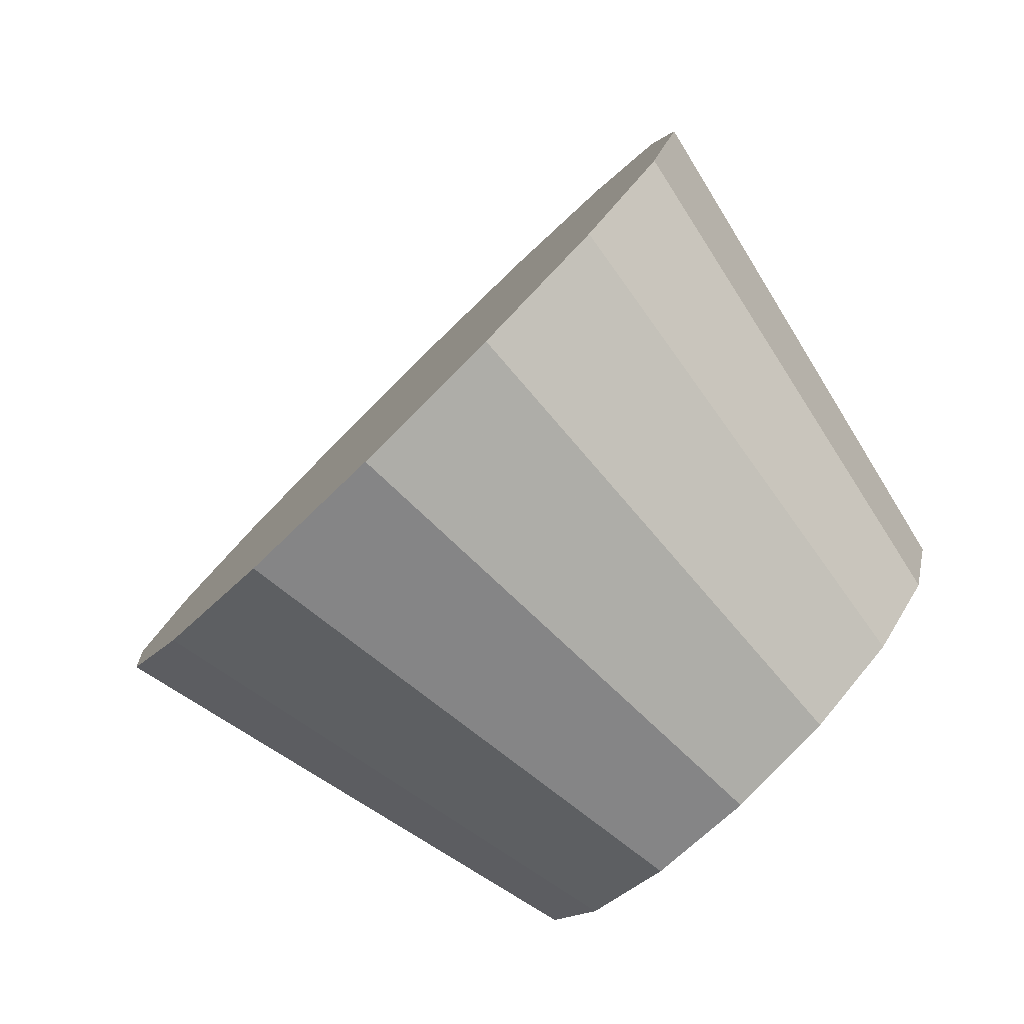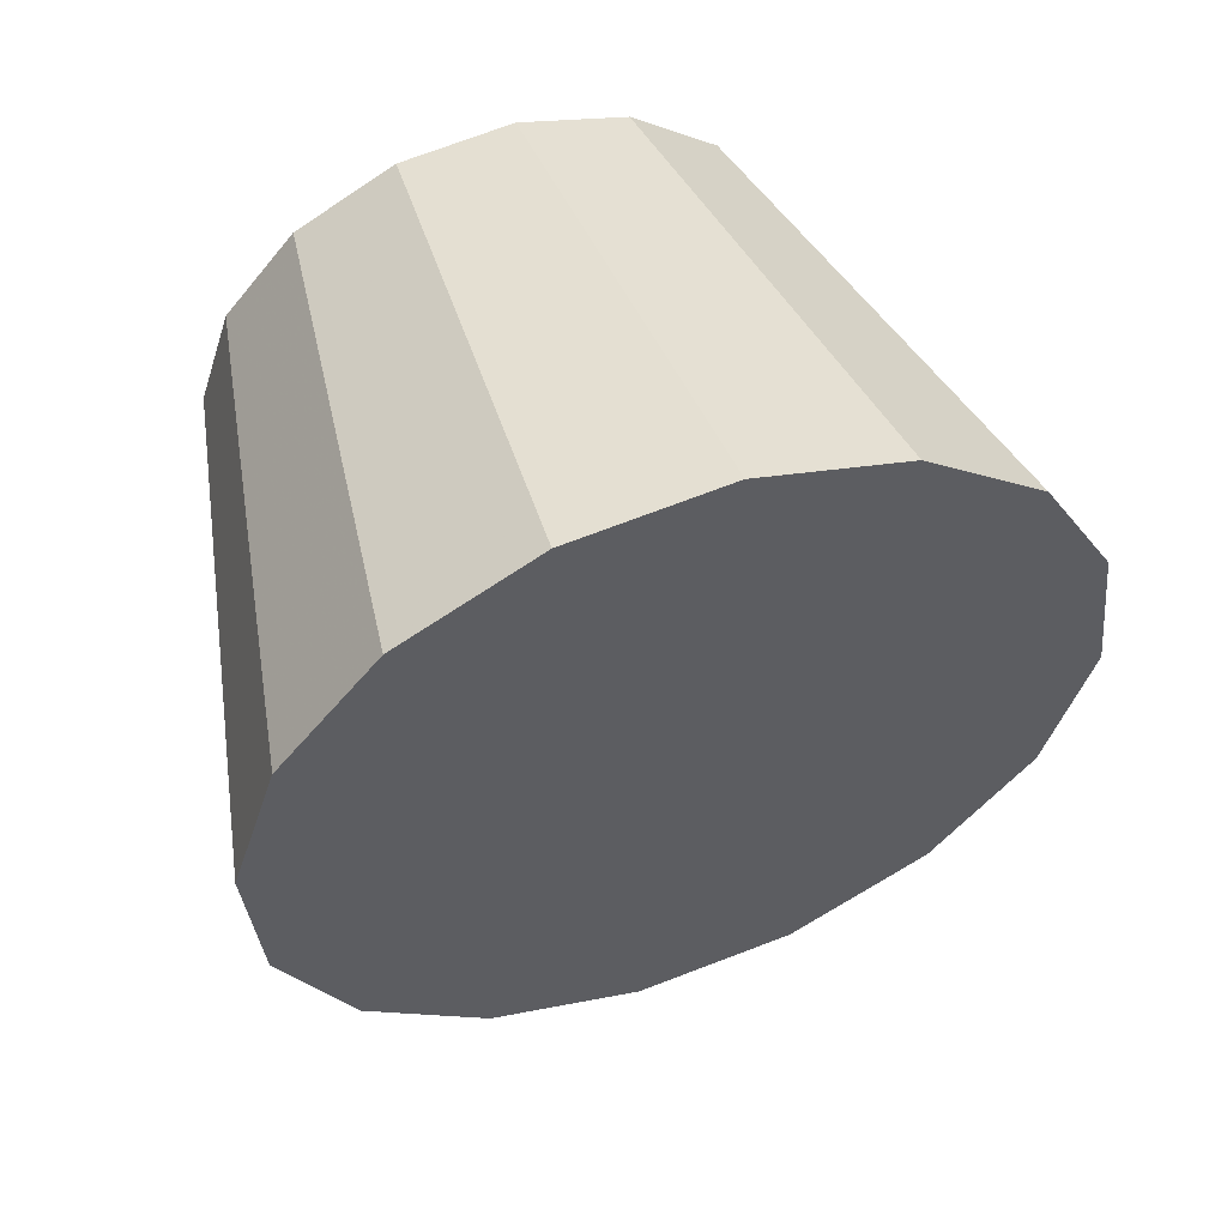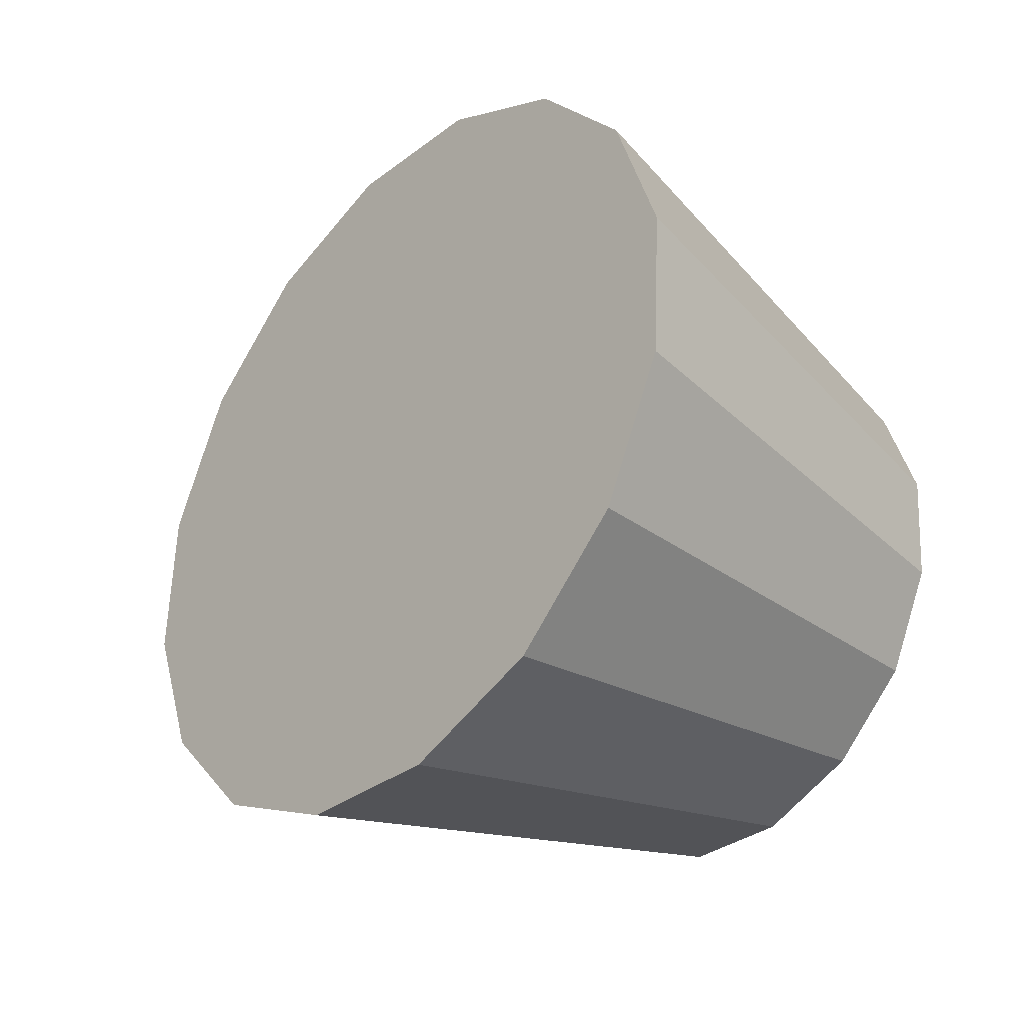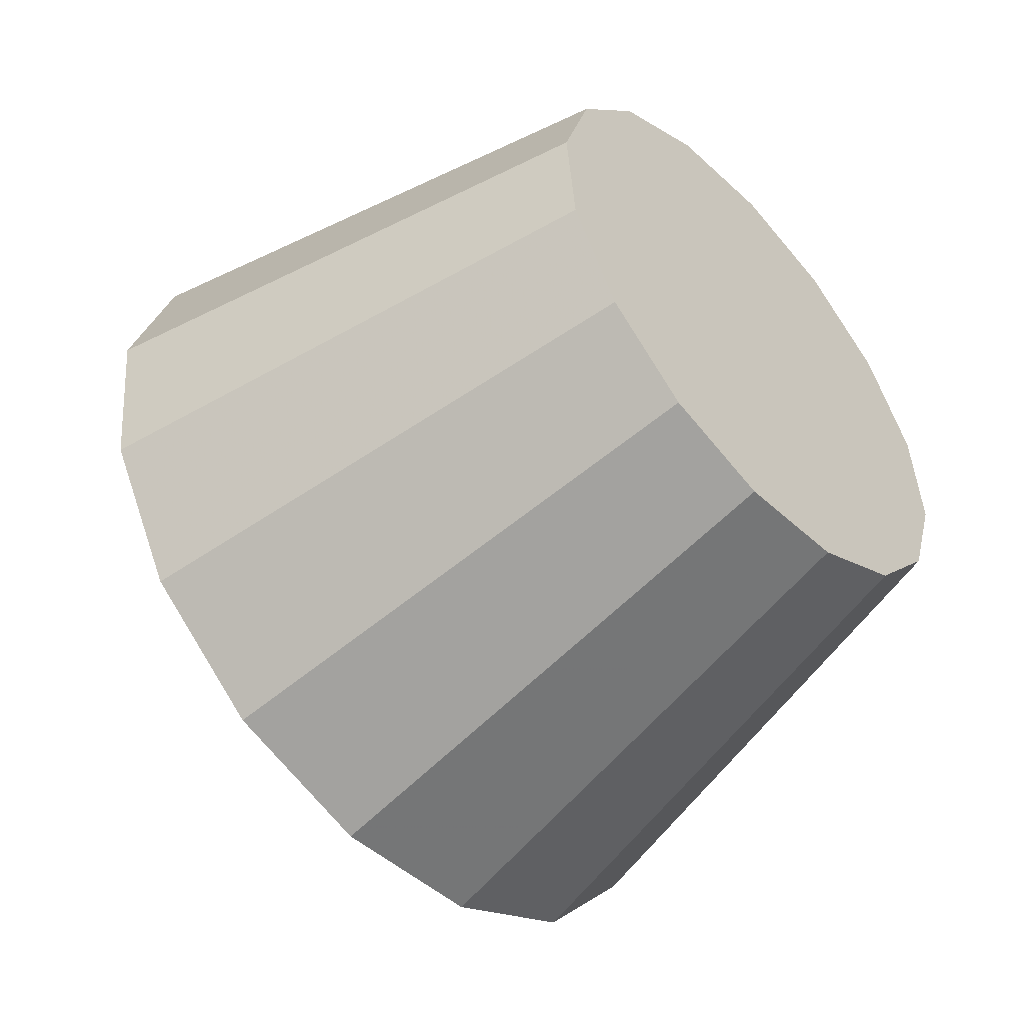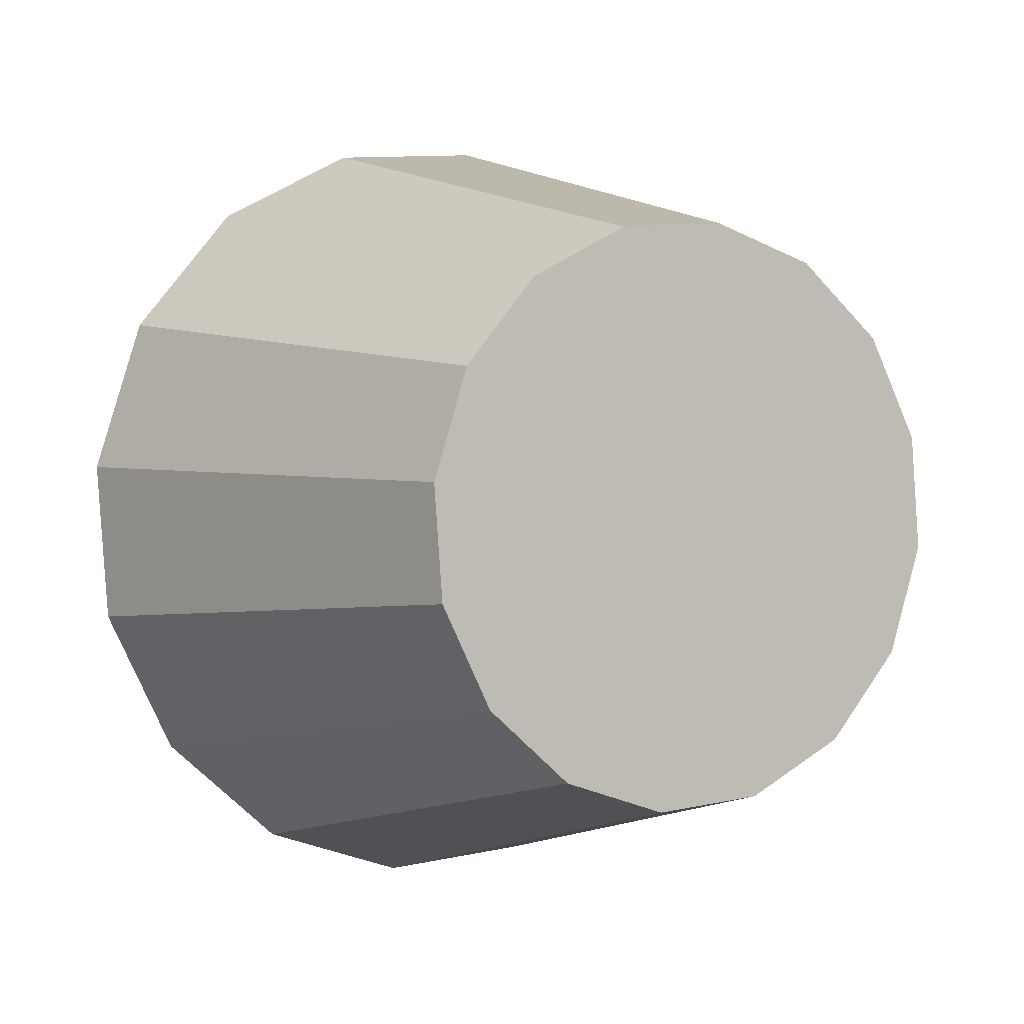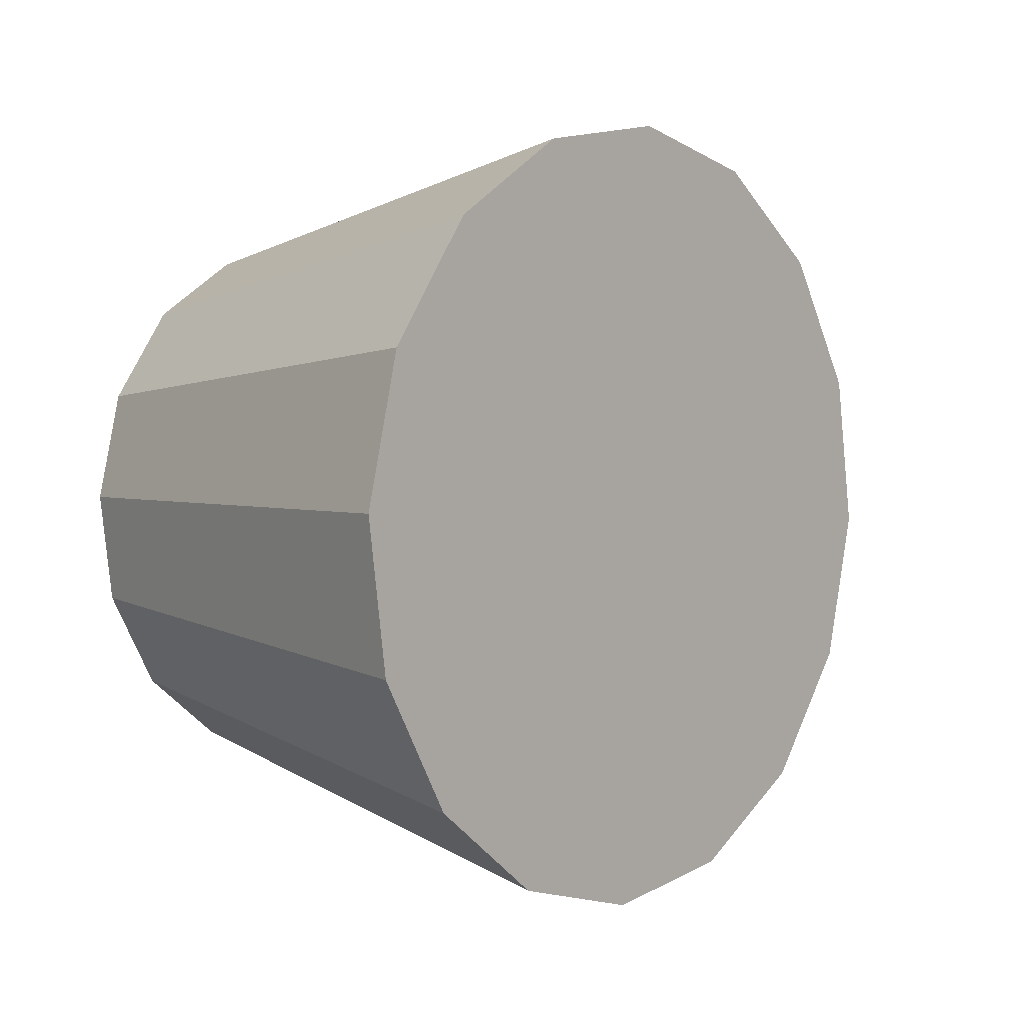
<metadata>
{"format":"obj","ext":"obj","renderer":"f3d","projection":"perspective","resolution":1024,"background":"white","views":[{"elev":-23.3,"azim":16.8,"up":"+Z"},{"elev":19.5,"azim":-67.5,"up":"+Y"},{"elev":31.7,"azim":25.3,"up":"+Z"},{"elev":4.9,"azim":74.2,"up":"+Y"},{"elev":42.1,"azim":98.2,"up":"+Y"},{"elev":73.3,"azim":-118.9,"up":"+Z"}]}
</metadata>
<code>
v -0.8921 2.035 -3.237
v -0.8971 2.047 -3.231
v -0.906 2.058 -3.229
v -0.9172 2.067 -3.231
v -0.9292 2.072 -3.237
v -0.94 2.073 -3.247
v -0.9481 2.069 -3.258
v -0.9522 2.06 -3.27
v -0.9517 2.05 -3.279
v -0.9466 2.038 -3.286
v -0.9378 2.026 -3.288
v -0.9265 2.018 -3.286
v -0.9146 2.012 -3.279
v -0.9037 2.012 -3.27
v -0.8956 2.016 -3.258
v -0.8916 2.024 -3.247
v -0.9219 2.042 -3.258
v -0.9219 2.042 -3.258
v -0.9219 2.042 -3.258
v -0.9219 2.042 -3.258
v -0.9219 2.042 -3.258
v -0.9219 2.042 -3.258
v -0.9219 2.042 -3.258
v -0.9219 2.042 -3.258
v -0.9219 2.042 -3.258
v -0.9219 2.042 -3.258
v -0.9219 2.042 -3.258
v -0.9219 2.042 -3.258
v -0.9219 2.042 -3.258
v -0.9219 2.042 -3.258
v -0.9219 2.042 -3.258
v -0.9219 2.042 -3.258
v -0.9168 1.995 -3.189
v -0.924 2.012 -3.18
v -0.9365 2.028 -3.177
v -0.9524 2.04 -3.18
v -0.9693 2.047 -3.189
v -0.9847 2.048 -3.202
v -0.9961 2.042 -3.218
v -1.002 2.031 -3.234
v -1.001 2.016 -3.248
v -0.994 1.999 -3.257
v -0.9815 1.983 -3.26
v -0.9656 1.97 -3.257
v -0.9487 1.963 -3.248
v -0.9333 1.962 -3.234
v -0.9219 1.968 -3.218
v -0.9161 1.979 -3.202
v -0.959 2.005 -3.218
v -0.959 2.005 -3.218
v -0.959 2.005 -3.218
v -0.959 2.005 -3.218
v -0.959 2.005 -3.218
v -0.959 2.005 -3.218
v -0.959 2.005 -3.218
v -0.959 2.005 -3.218
v -0.959 2.005 -3.218
v -0.959 2.005 -3.218
v -0.959 2.005 -3.218
v -0.959 2.005 -3.218
v -0.959 2.005 -3.218
v -0.959 2.005 -3.218
v -0.959 2.005 -3.218
v -0.959 2.005 -3.218
f 33 34 49
f 49 34 50
f 34 35 50
f 50 35 51
f 35 36 51
f 51 36 52
f 36 37 52
f 52 37 53
f 37 38 53
f 53 38 54
f 38 39 54
f 54 39 55
f 39 40 55
f 55 40 56
f 40 41 56
f 56 41 57
f 41 42 57
f 57 42 58
f 42 43 58
f 58 43 59
f 43 44 59
f 59 44 60
f 44 45 60
f 60 45 61
f 45 46 61
f 61 46 62
f 46 47 62
f 62 47 63
f 47 48 63
f 63 48 64
f 48 33 64
f 64 33 49
f 2 1 17
f 2 17 18
f 3 2 18
f 3 18 19
f 4 3 19
f 4 19 20
f 5 4 20
f 5 20 21
f 6 5 21
f 6 21 22
f 7 6 22
f 7 22 23
f 8 7 23
f 8 23 24
f 9 8 24
f 9 24 25
f 10 9 25
f 10 25 26
f 11 10 26
f 11 26 27
f 12 11 27
f 12 27 28
f 13 12 28
f 13 28 29
f 14 13 29
f 14 29 30
f 15 14 30
f 15 30 31
f 16 15 31
f 16 31 32
f 1 16 32
f 1 32 17
f 49 50 17
f 17 50 18
f 50 51 18
f 18 51 19
f 51 52 19
f 19 52 20
f 52 53 20
f 20 53 21
f 53 54 21
f 21 54 22
f 54 55 22
f 22 55 23
f 55 56 23
f 23 56 24
f 56 57 24
f 24 57 25
f 57 58 25
f 25 58 26
f 58 59 26
f 26 59 27
f 59 60 27
f 27 60 28
f 60 61 28
f 28 61 29
f 61 62 29
f 29 62 30
f 62 63 30
f 30 63 31
f 63 64 31
f 31 64 32
f 64 49 32
f 32 49 17
f 1 2 33
f 33 2 34
f 2 3 34
f 34 3 35
f 3 4 35
f 35 4 36
f 4 5 36
f 36 5 37
f 5 6 37
f 37 6 38
f 6 7 38
f 38 7 39
f 7 8 39
f 39 8 40
f 8 9 40
f 40 9 41
f 9 10 41
f 41 10 42
f 10 11 42
f 42 11 43
f 11 12 43
f 43 12 44
f 12 13 44
f 44 13 45
f 13 14 45
f 45 14 46
f 14 15 46
f 46 15 47
f 15 16 47
f 47 16 48
f 16 1 48
f 48 1 33

</code>
